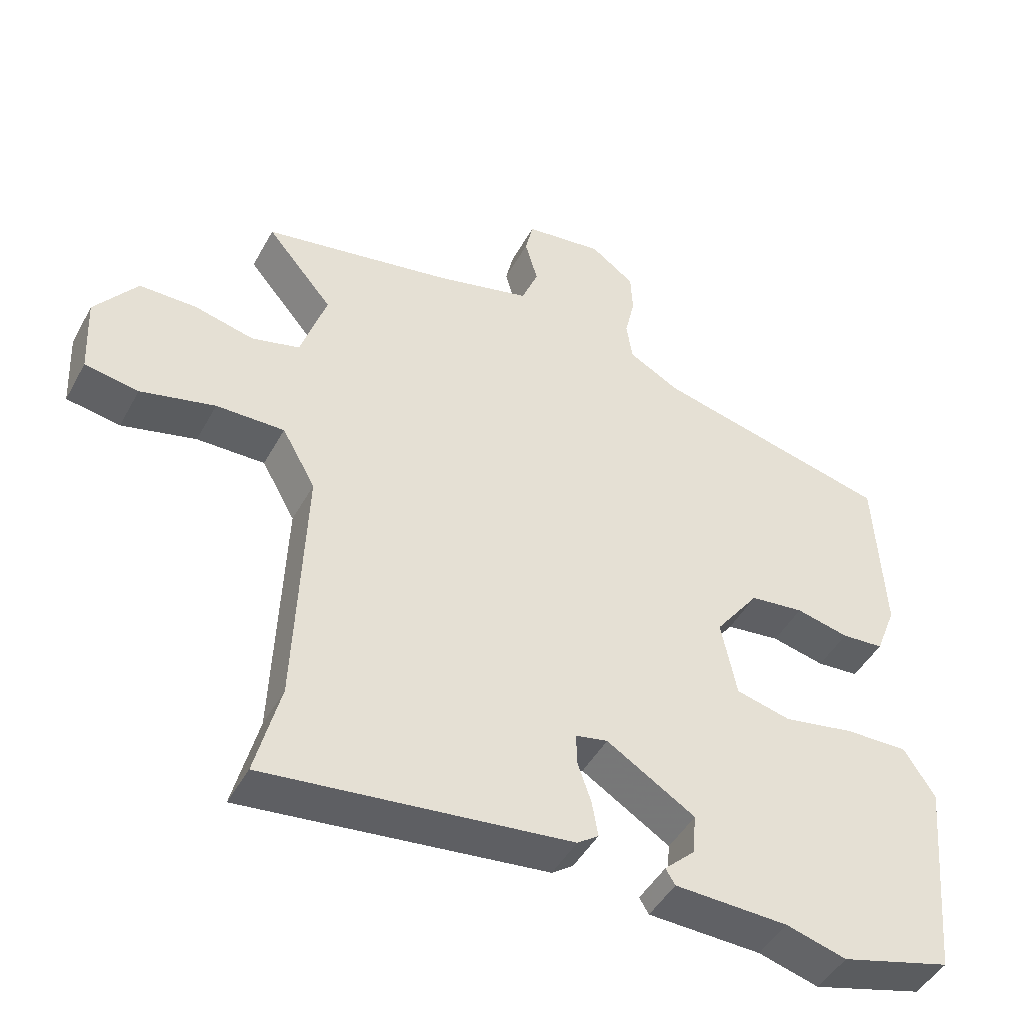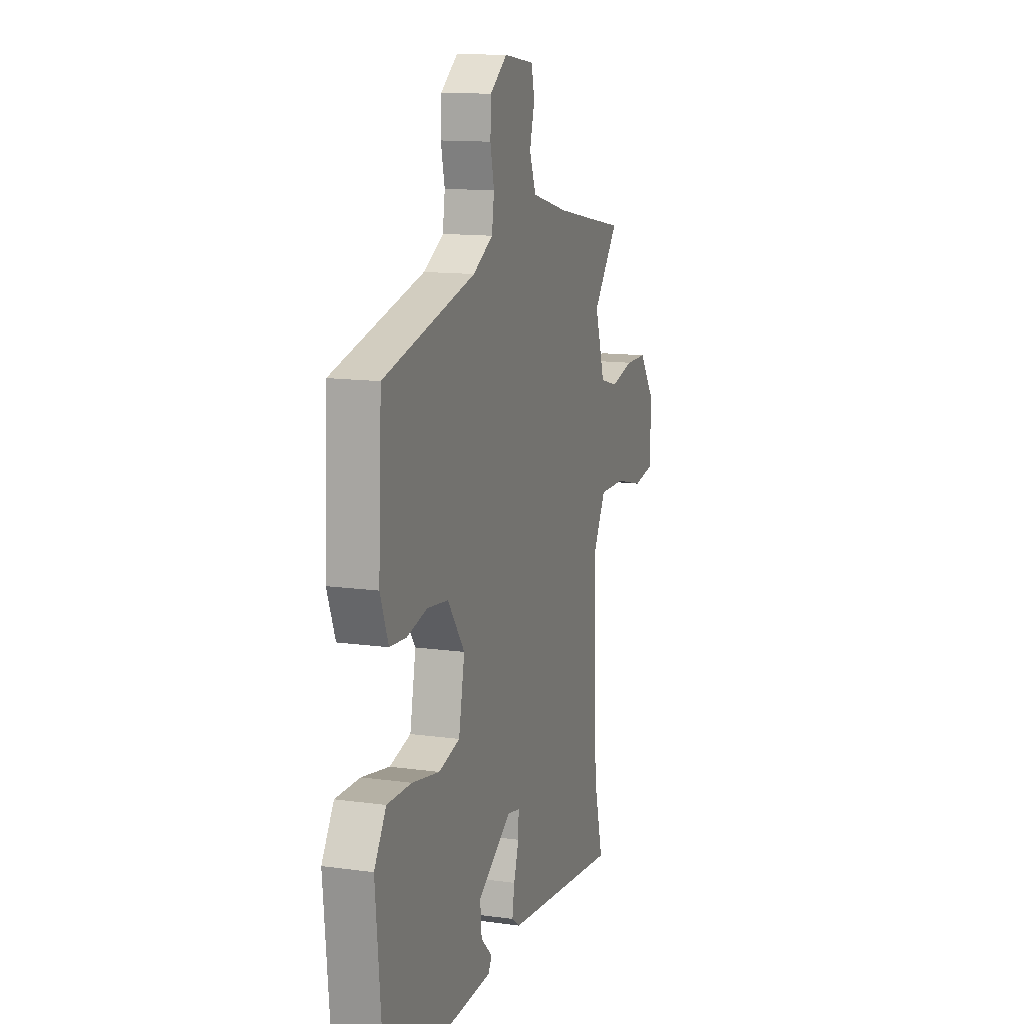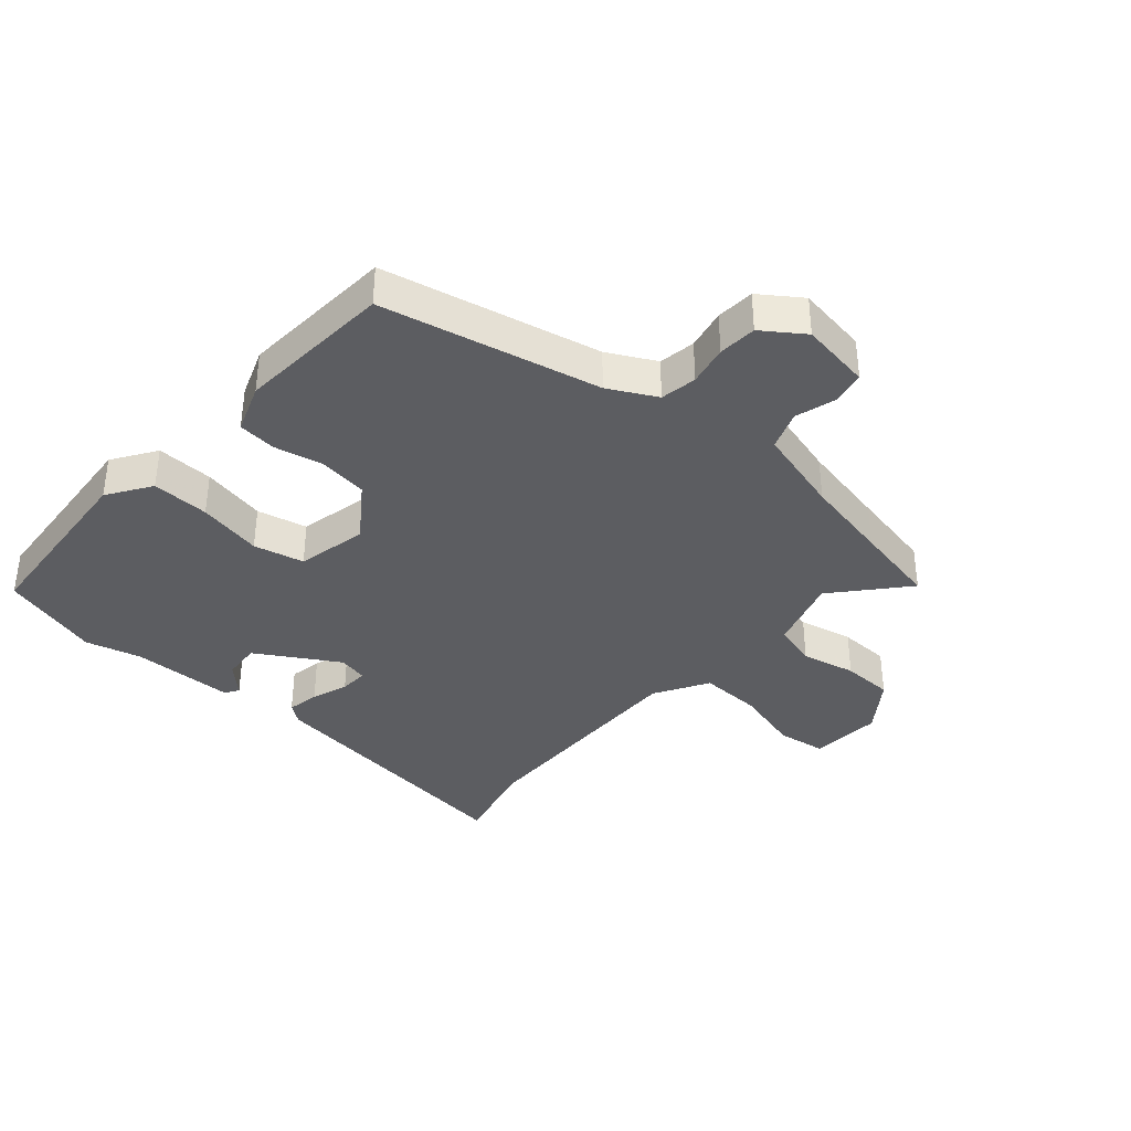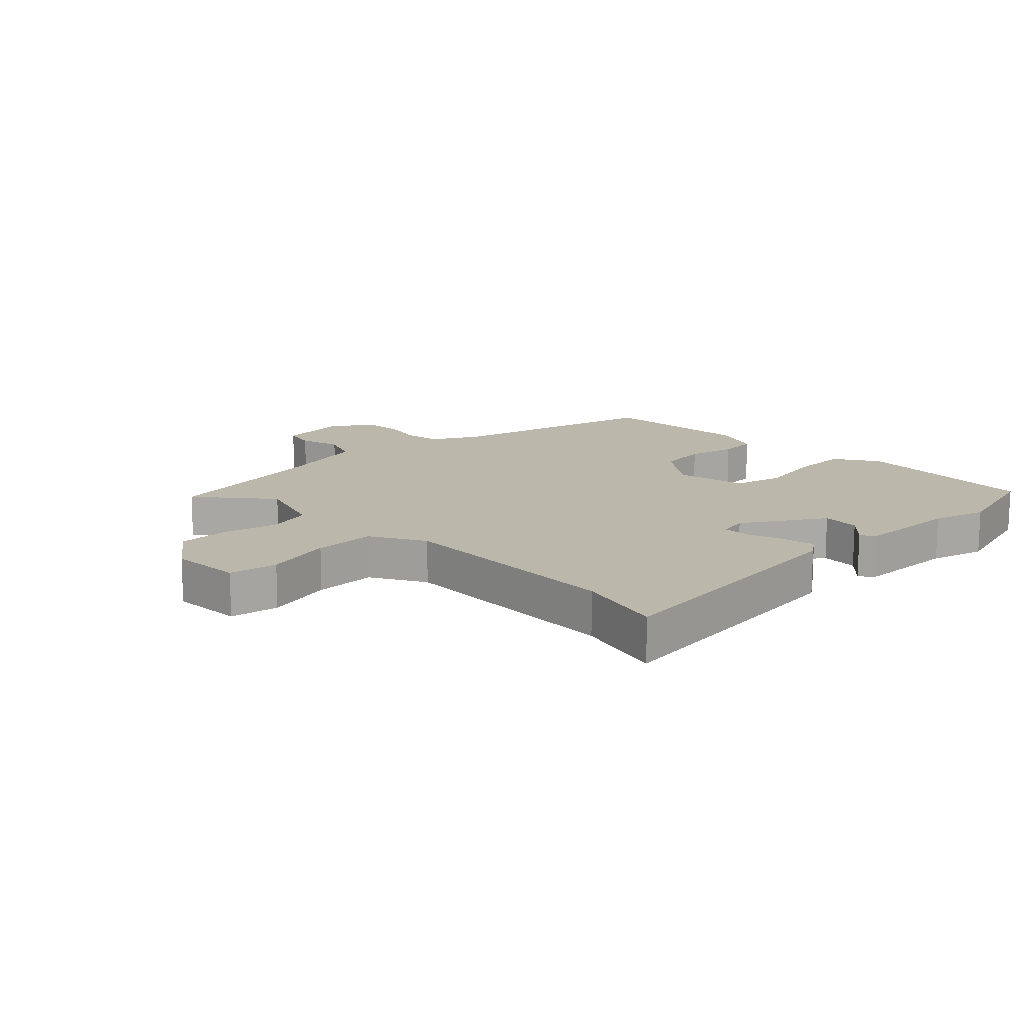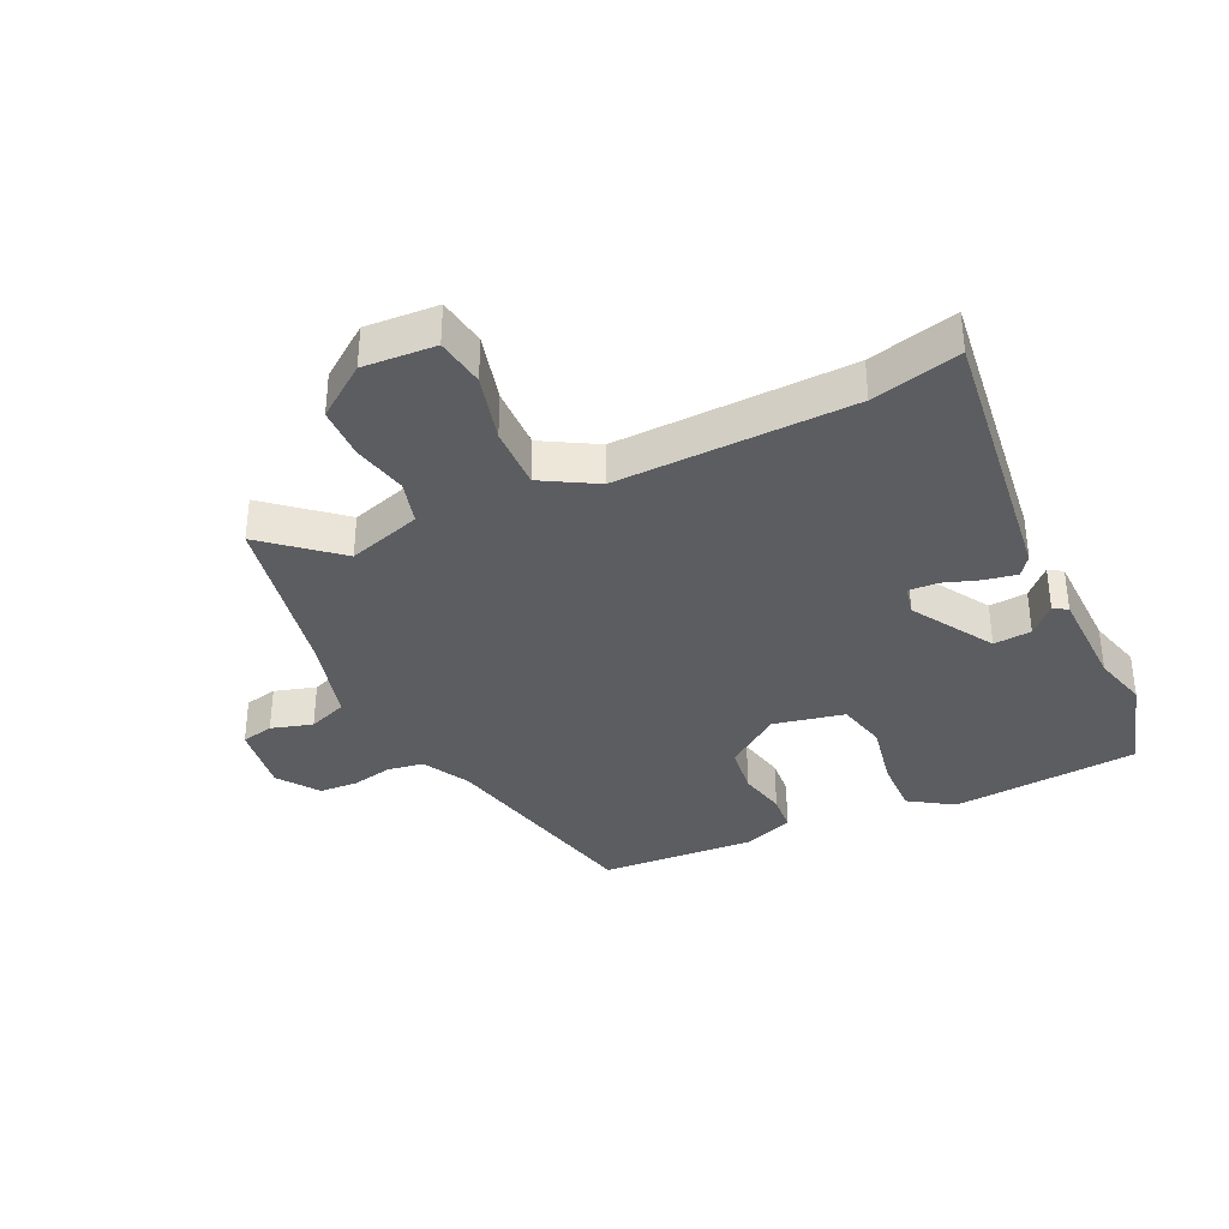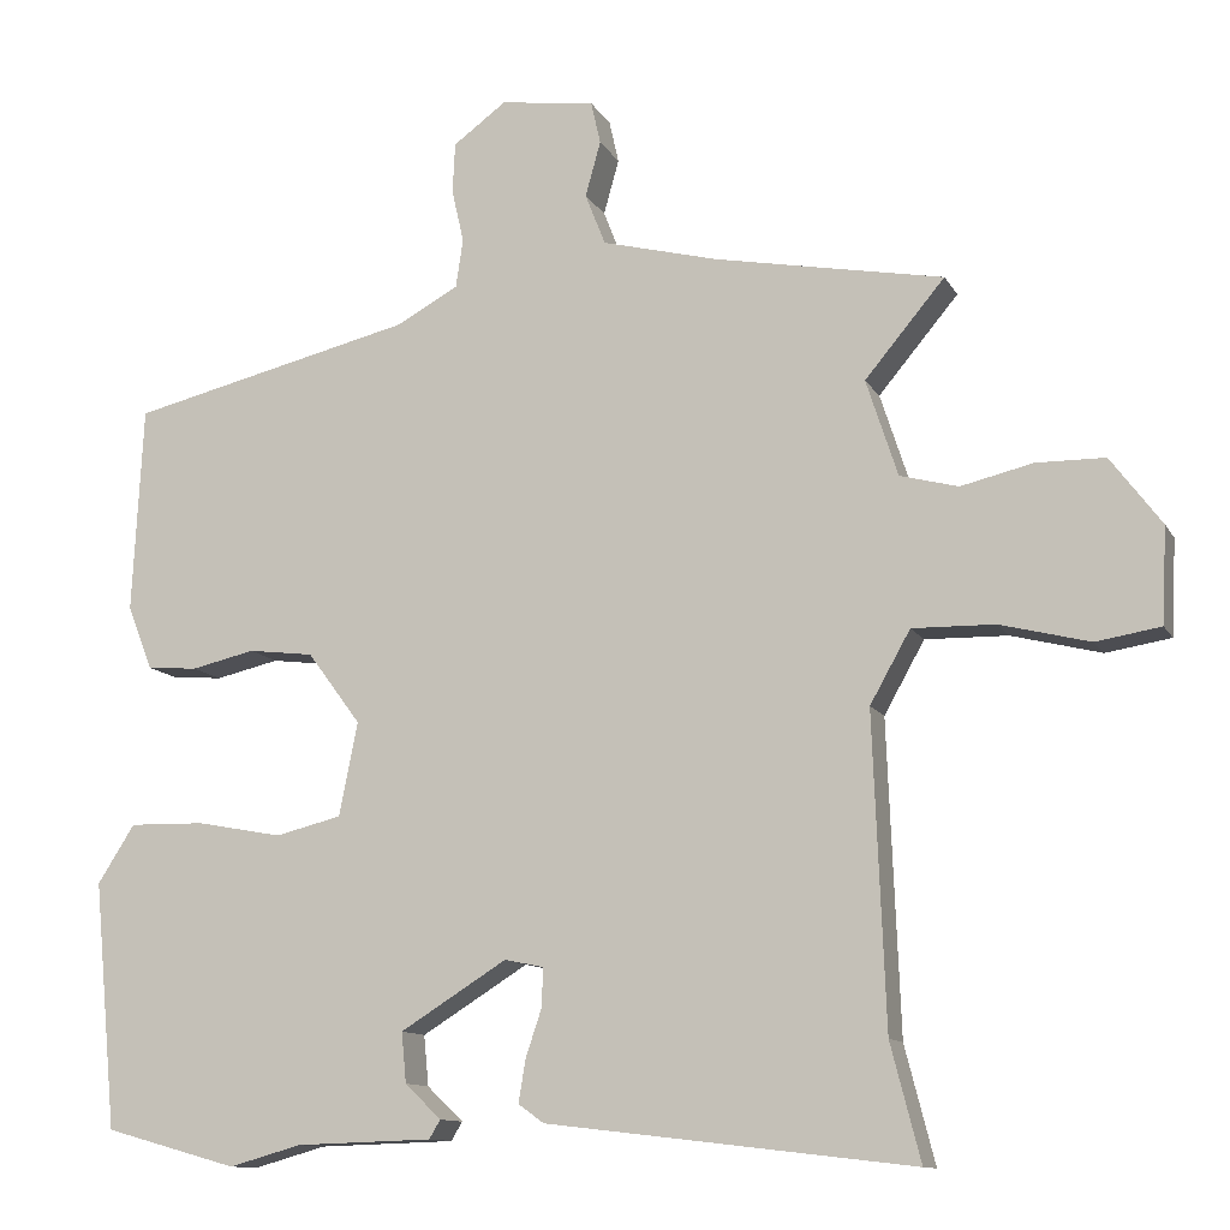
<metadata>
{"format":"obj","ext":"obj","renderer":"f3d","projection":"perspective","resolution":1024,"background":"white","views":[{"elev":-46.2,"azim":152.6,"up":"+Z"},{"elev":13.0,"azim":-72.4,"up":"+Z"},{"elev":-36.9,"azim":-42.1,"up":"+Y"},{"elev":14.4,"azim":135.8,"up":"+Y"},{"elev":-35.7,"azim":114.7,"up":"+Y"},{"elev":-11.7,"azim":19.0,"up":"+Z"}]}
</metadata>
<code>
v -0.495 0.07 0.417
v -0.141 0.07 0.501
v -0.064 0.07 0.543
v -0.055 0.07 0.603
v -0.07 0.07 0.669
v -0.067 0.07 0.732
v -0.001 0.07 0.78
v 0.116 0.07 0.764
v 0.128 0.07 0.711
v 0.109 0.07 0.643
v 0.134 0.07 0.579
v 0.278 0.07 0.542
v 0.421 0.07 0.515
v 0.561 0.07 0.489
v 0.462 0.07 0.371
v 0.501 0.07 0.251
v 0.573 0.07 0.232
v 0.662 0.07 0.253
v 0.747 0.07 0.252
v 0.81 0.07 0.168
v 0.804 0.07 0.05
v 0.724 0.07 0.037
v 0.613 0.07 0.065
v 0.511 0.07 0.067
v 0.461 0.07 -0.022
v 0.476 0.07 -0.406
v 0.513 0.07 -0.55
v 0.059 0.07 -0.496
v 0.027 0.07 -0.473
v 0.036 0.07 -0.42
v 0.056 0.07 -0.36
v 0.057 0.07 -0.313
v 0.009 0.07 -0.303
v -0.123 0.07 -0.385
v -0.117 0.07 -0.447
v -0.072 0.07 -0.49
v -0.086 0.07 -0.513
v -0.255 0.07 -0.518
v -0.345 0.07 -0.543
v -0.51 0.07 -0.497
v -0.539 0.07 -0.191
v -0.493 0.07 -0.119
v -0.399 0.07 -0.121
v -0.293 0.07 -0.141
v -0.211 0.07 -0.121
v -0.188 0.07 -0.005
v -0.254 0.07 0.084
v -0.335 0.07 0.094
v -0.414 0.07 0.076
v -0.477 0.07 0.081
v -0.508 0.07 0.161
v -0.495 0 0.417
v -0.141 0 0.501
v -0.064 0 0.543
v -0.055 0 0.603
v -0.07 0 0.669
v -0.067 0 0.732
v -0.001 0 0.78
v 0.116 0 0.764
v 0.128 0 0.711
v 0.109 0 0.643
v 0.134 0 0.579
v 0.278 0 0.542
v 0.421 0 0.515
v 0.561 0 0.489
v 0.462 0 0.371
v 0.501 0 0.251
v 0.573 0 0.232
v 0.662 0 0.253
v 0.747 0 0.252
v 0.81 0 0.168
v 0.804 0 0.05
v 0.724 0 0.037
v 0.613 0 0.065
v 0.511 0 0.067
v 0.461 0 -0.022
v 0.476 0 -0.406
v 0.513 0 -0.55
v 0.059 0 -0.496
v 0.027 0 -0.473
v 0.036 0 -0.42
v 0.056 0 -0.36
v 0.057 0 -0.313
v 0.009 0 -0.303
v -0.123 0 -0.385
v -0.117 0 -0.447
v -0.072 0 -0.49
v -0.086 0 -0.513
v -0.255 0 -0.518
v -0.345 0 -0.543
v -0.51 0 -0.497
v -0.539 0 -0.191
v -0.493 0 -0.119
v -0.399 0 -0.121
v -0.293 0 -0.141
v -0.211 0 -0.121
v -0.188 0 -0.005
v -0.254 0 0.084
v -0.335 0 0.094
v -0.414 0 0.076
v -0.477 0 0.081
v -0.508 0 0.161
f 48 49 50 51
f 47 48 51 1
f 46 47 1 2
f 41 42 43 44
f 39 40 41 44
f 38 39 44 45
f 35 36 37 38
f 34 35 38 45
f 33 34 45 46
f 28 29 30 31
f 26 27 28 31
f 25 26 31 32
f 24 25 32 33
f 20 21 22 23
f 20 23 24
f 17 18 19 20
f 16 17 20 24
f 15 16 24 33
f 13 14 15
f 12 13 15 33
f 7 8 9 10
f 7 10 11
f 4 5 6 7
f 3 4 7 11
f 11 12 33 46
f 2 3 11 46
f 102 101 100 99
f 52 102 99 98
f 53 52 98 97
f 95 94 93 92
f 95 92 91 90
f 96 95 90 89
f 89 88 87 86
f 96 89 86 85
f 97 96 85 84
f 82 81 80 79
f 82 79 78 77
f 83 82 77 76
f 84 83 76 75
f 74 73 72 71
f 75 74 71
f 71 70 69 68
f 75 71 68 67
f 84 75 67 66
f 66 65 64
f 84 66 64 63
f 61 60 59 58
f 62 61 58
f 58 57 56 55
f 62 58 55 54
f 97 84 63 62
f 97 62 54 53
f 1 52 53 2
f 2 53 54 3
f 3 54 55 4
f 4 55 56 5
f 5 56 57 6
f 6 57 58 7
f 7 58 59 8
f 8 59 60 9
f 9 60 61 10
f 10 61 62 11
f 11 62 63 12
f 12 63 64 13
f 13 64 65 14
f 14 65 66 15
f 15 66 67 16
f 16 67 68 17
f 17 68 69 18
f 18 69 70 19
f 19 70 71 20
f 20 71 72 21
f 21 72 73 22
f 22 73 74 23
f 23 74 75 24
f 24 75 76 25
f 25 76 77 26
f 26 77 78 27
f 27 78 79 28
f 28 79 80 29
f 29 80 81 30
f 30 81 82 31
f 31 82 83 32
f 32 83 84 33
f 33 84 85 34
f 34 85 86 35
f 35 86 87 36
f 36 87 88 37
f 37 88 89 38
f 38 89 90 39
f 39 90 91 40
f 40 91 92 41
f 41 92 93 42
f 42 93 94 43
f 43 94 95 44
f 44 95 96 45
f 45 96 97 46
f 46 97 98 47
f 47 98 99 48
f 48 99 100 49
f 49 100 101 50
f 50 101 102 51
f 51 102 52 1

</code>
